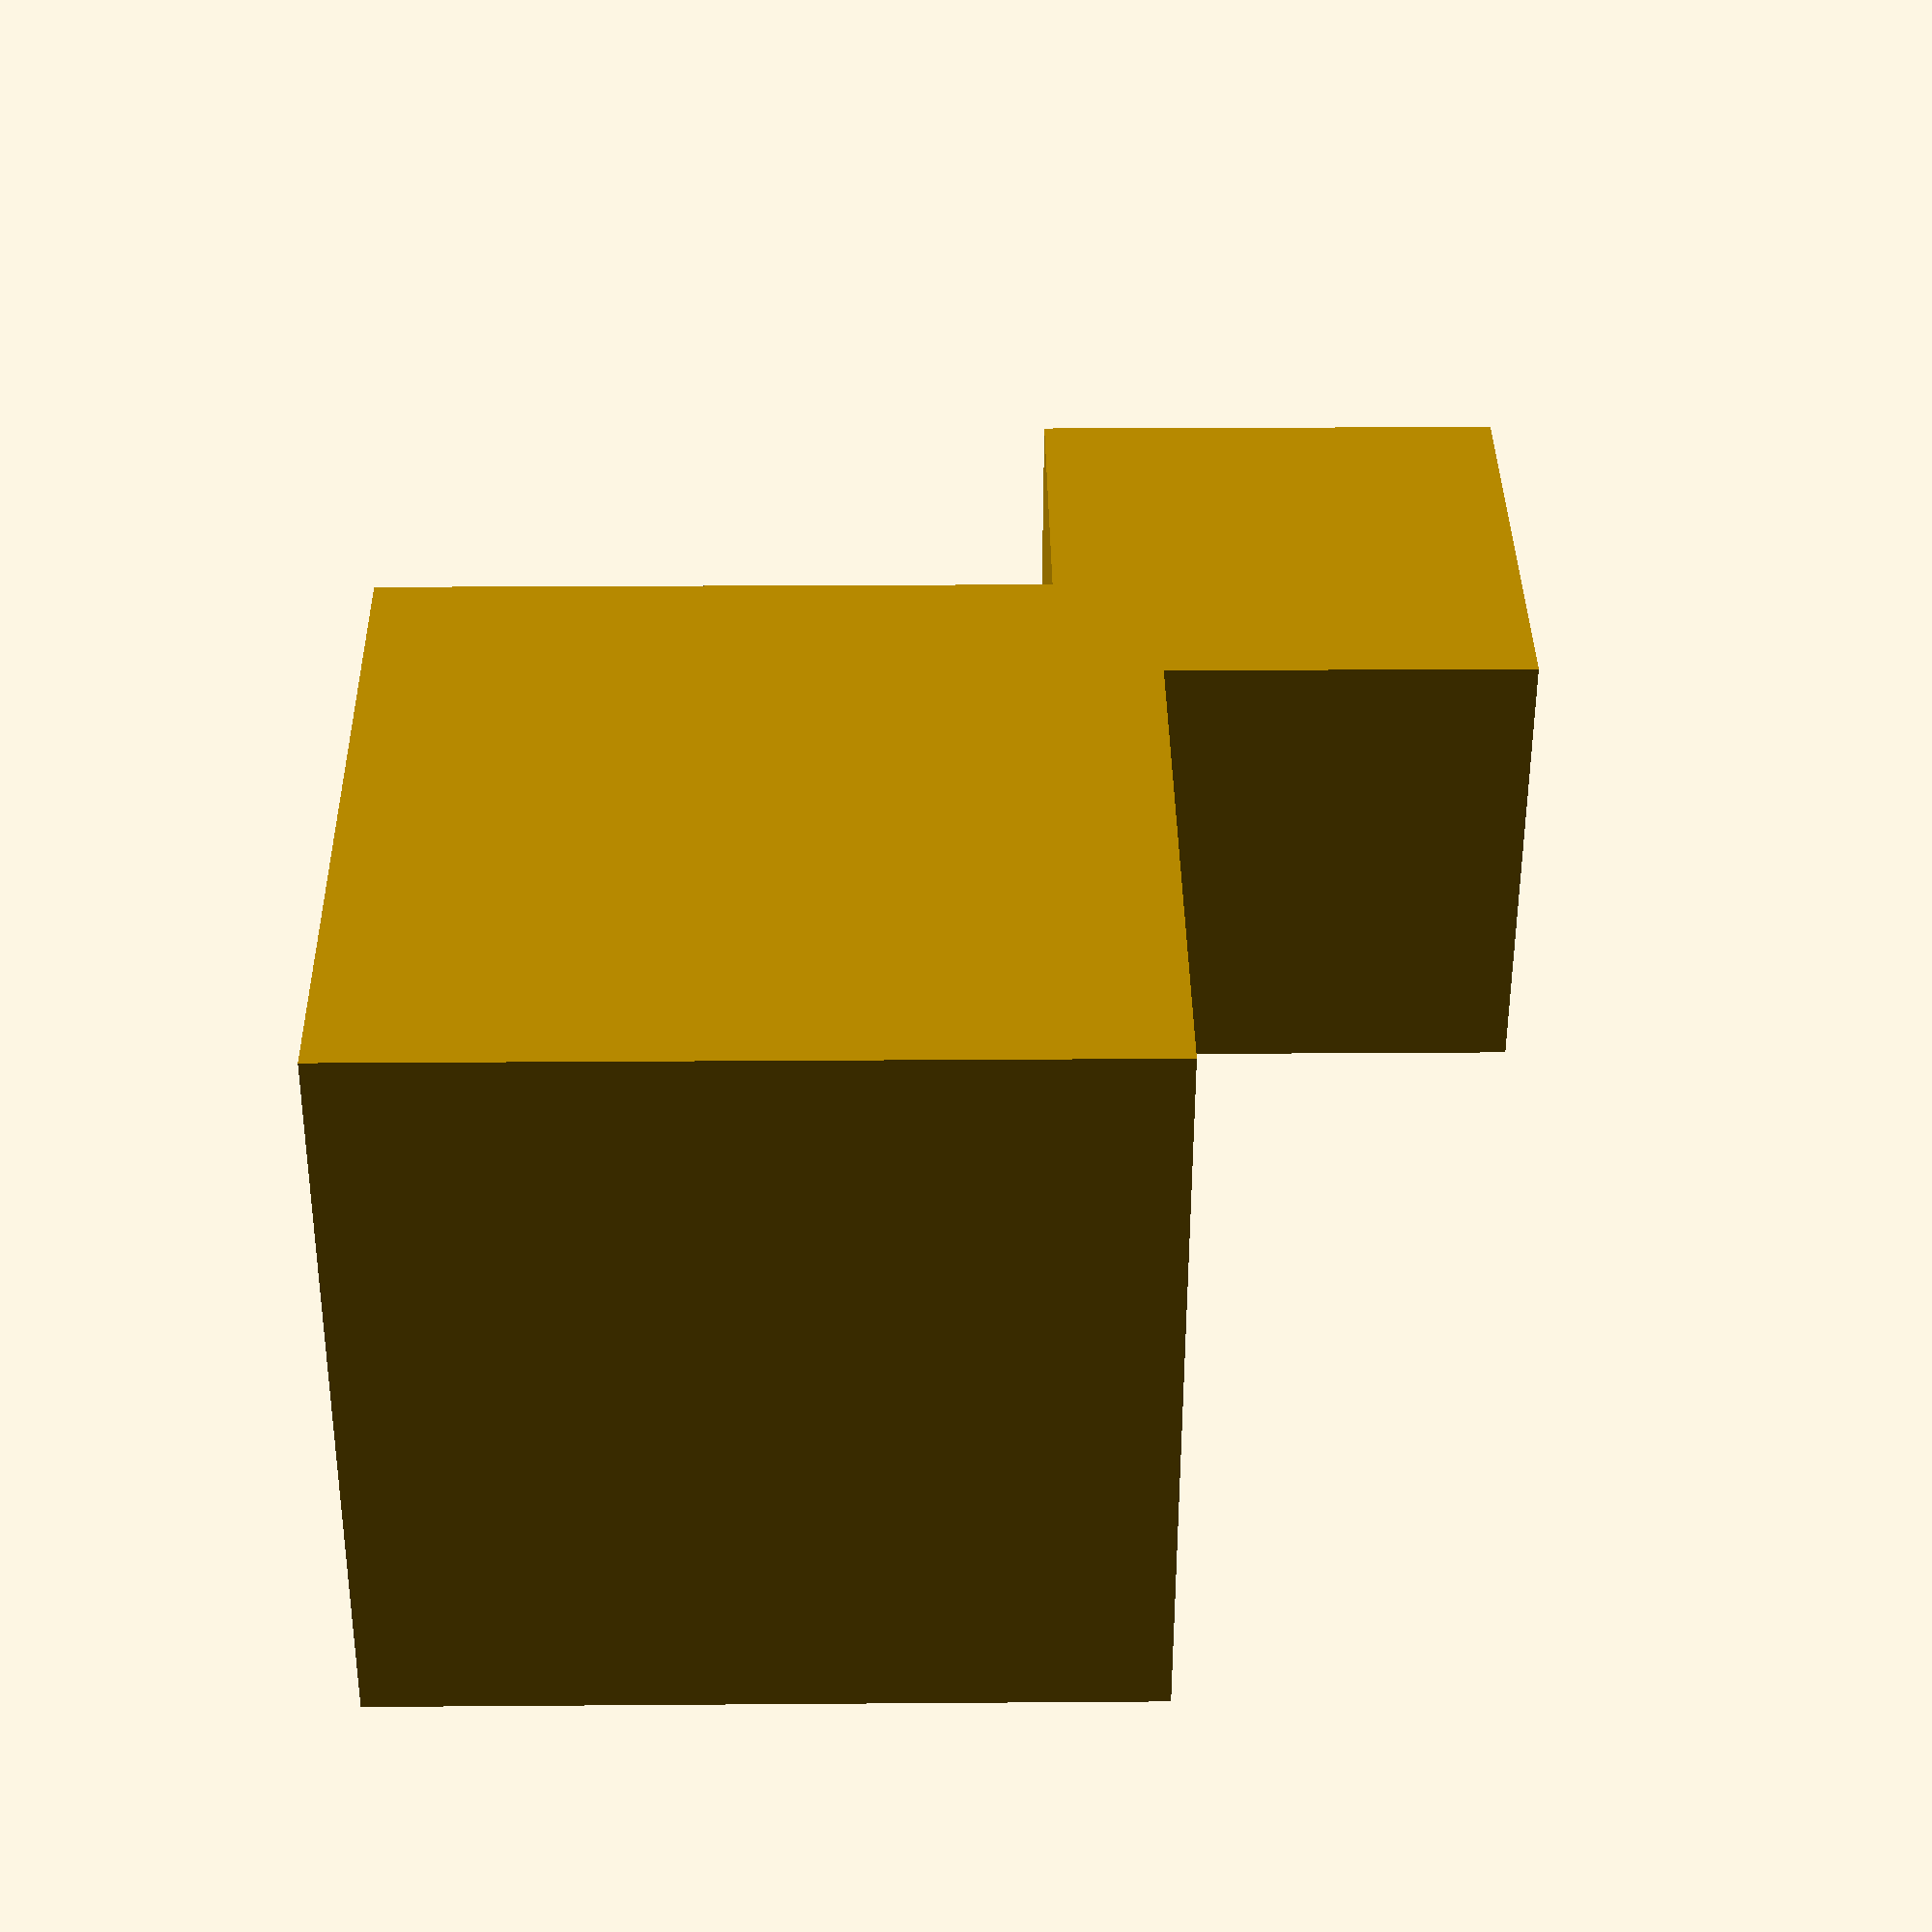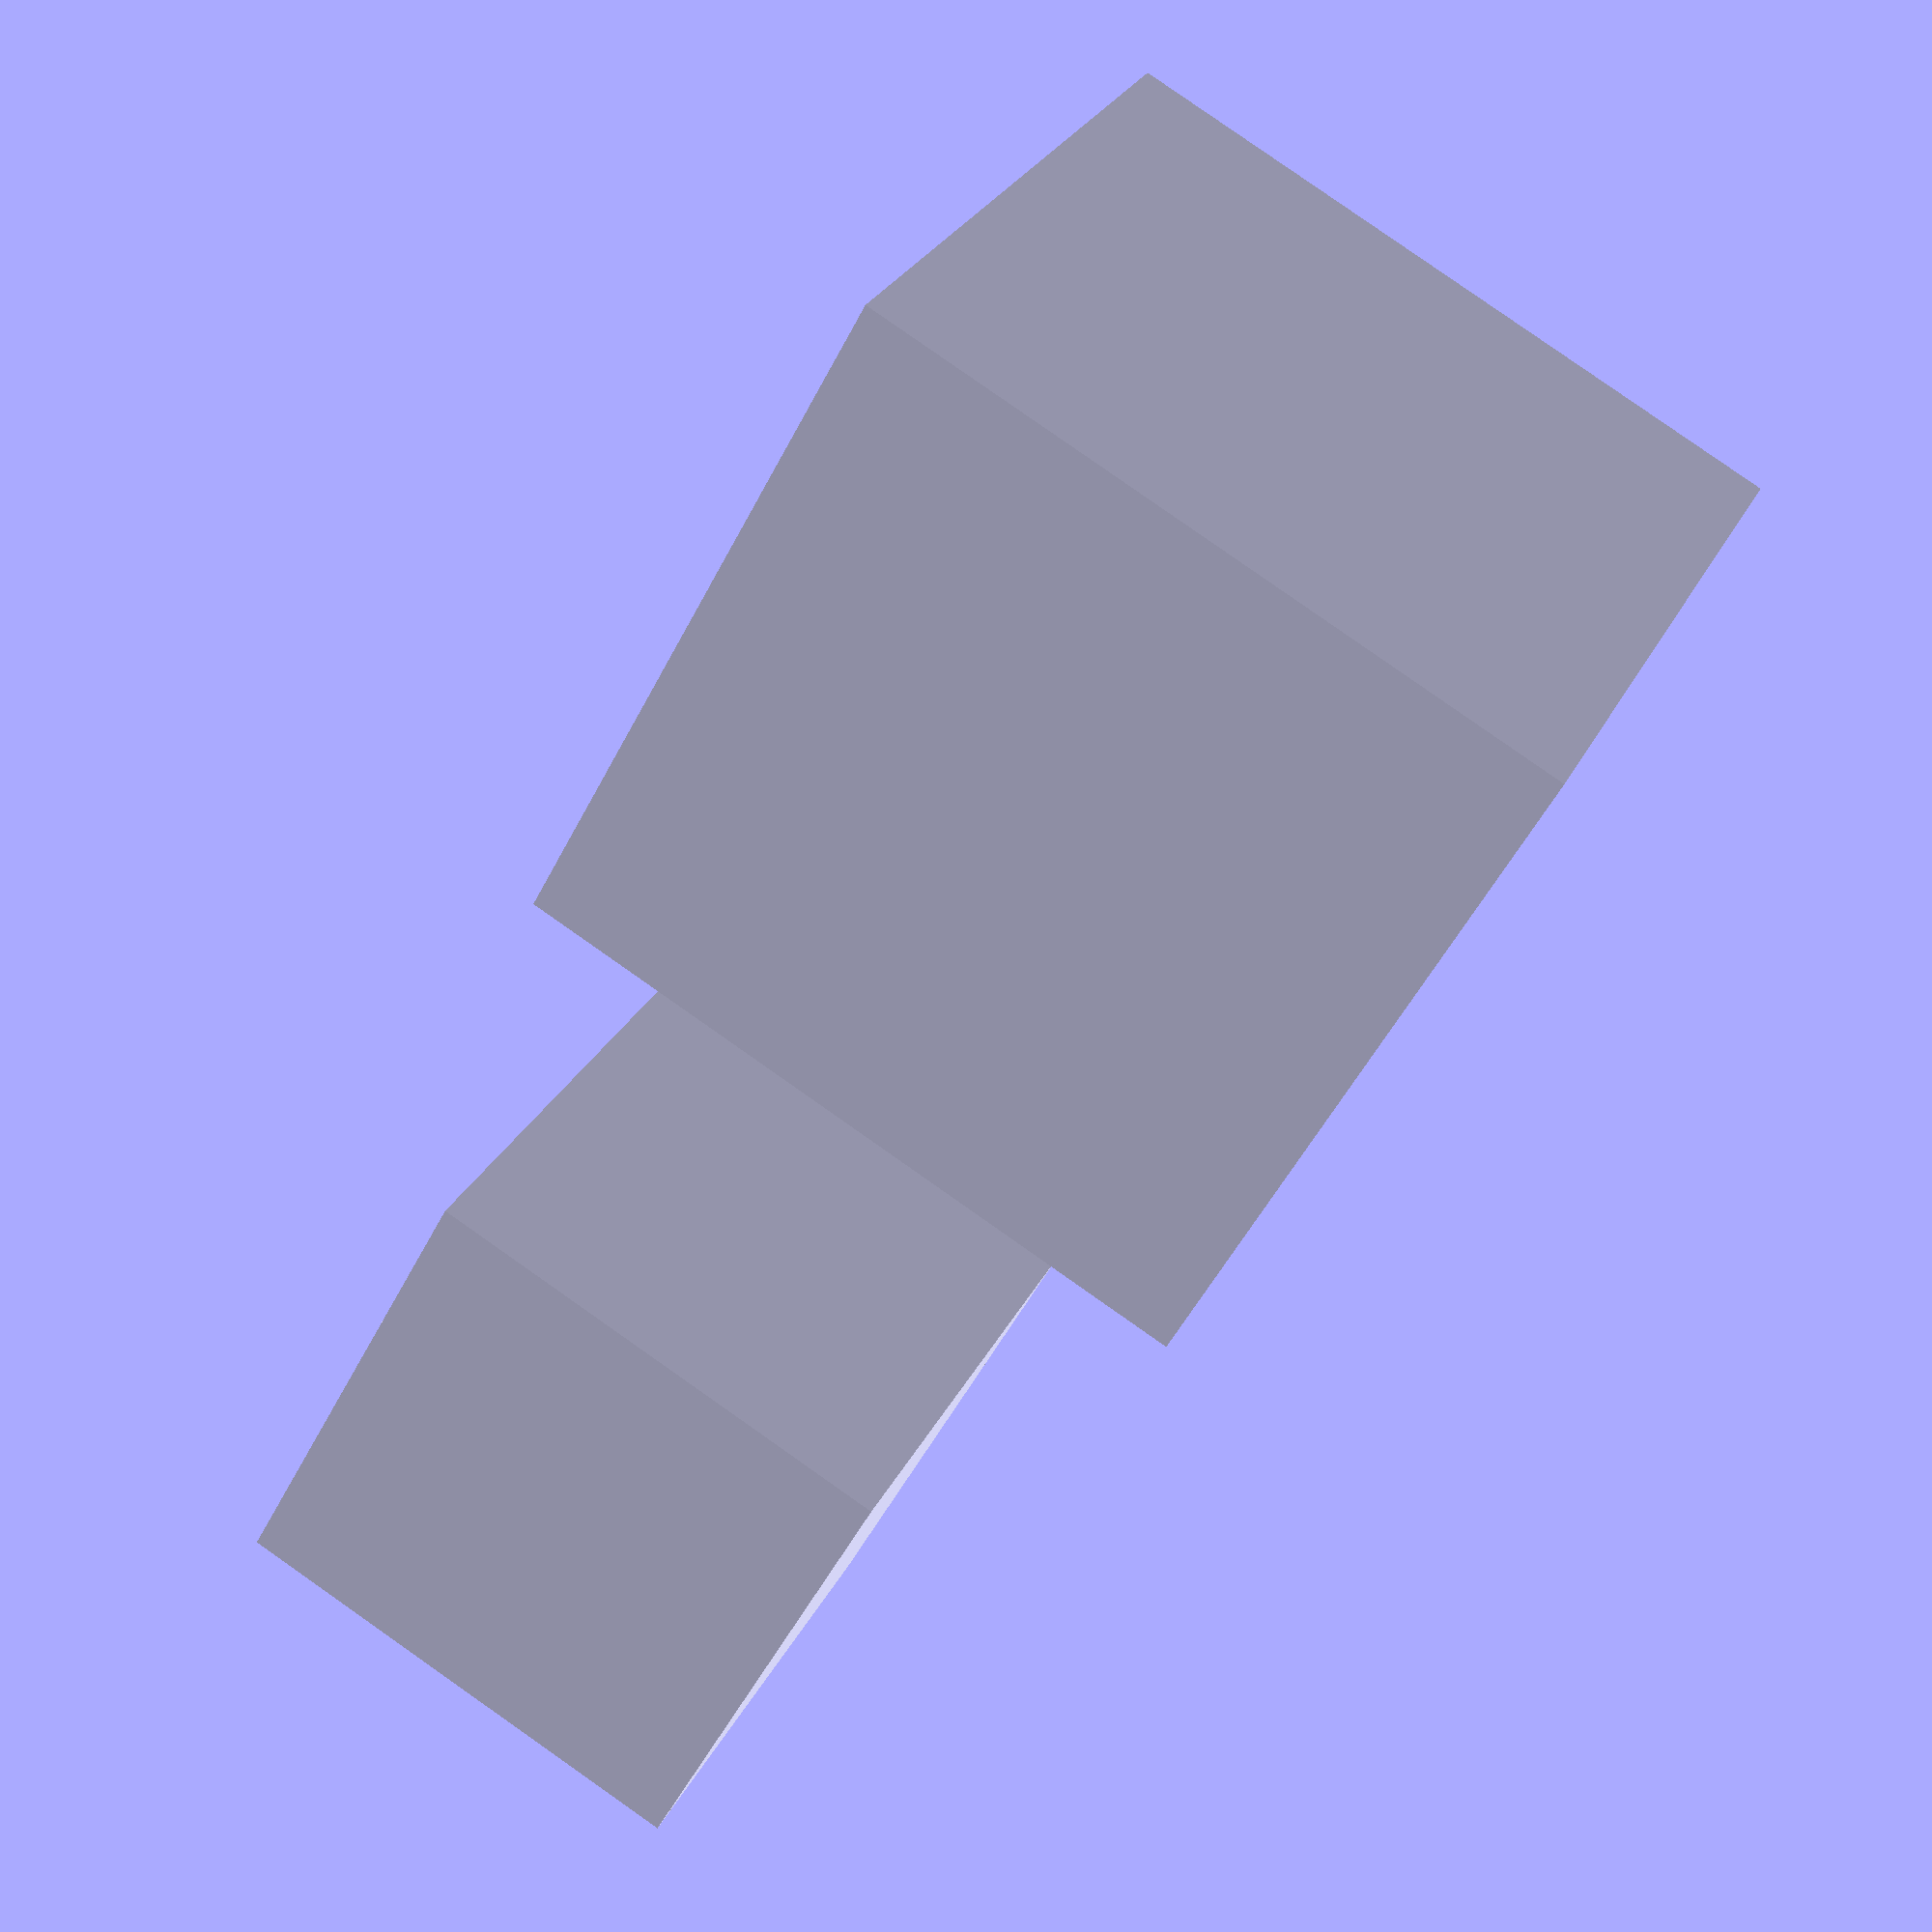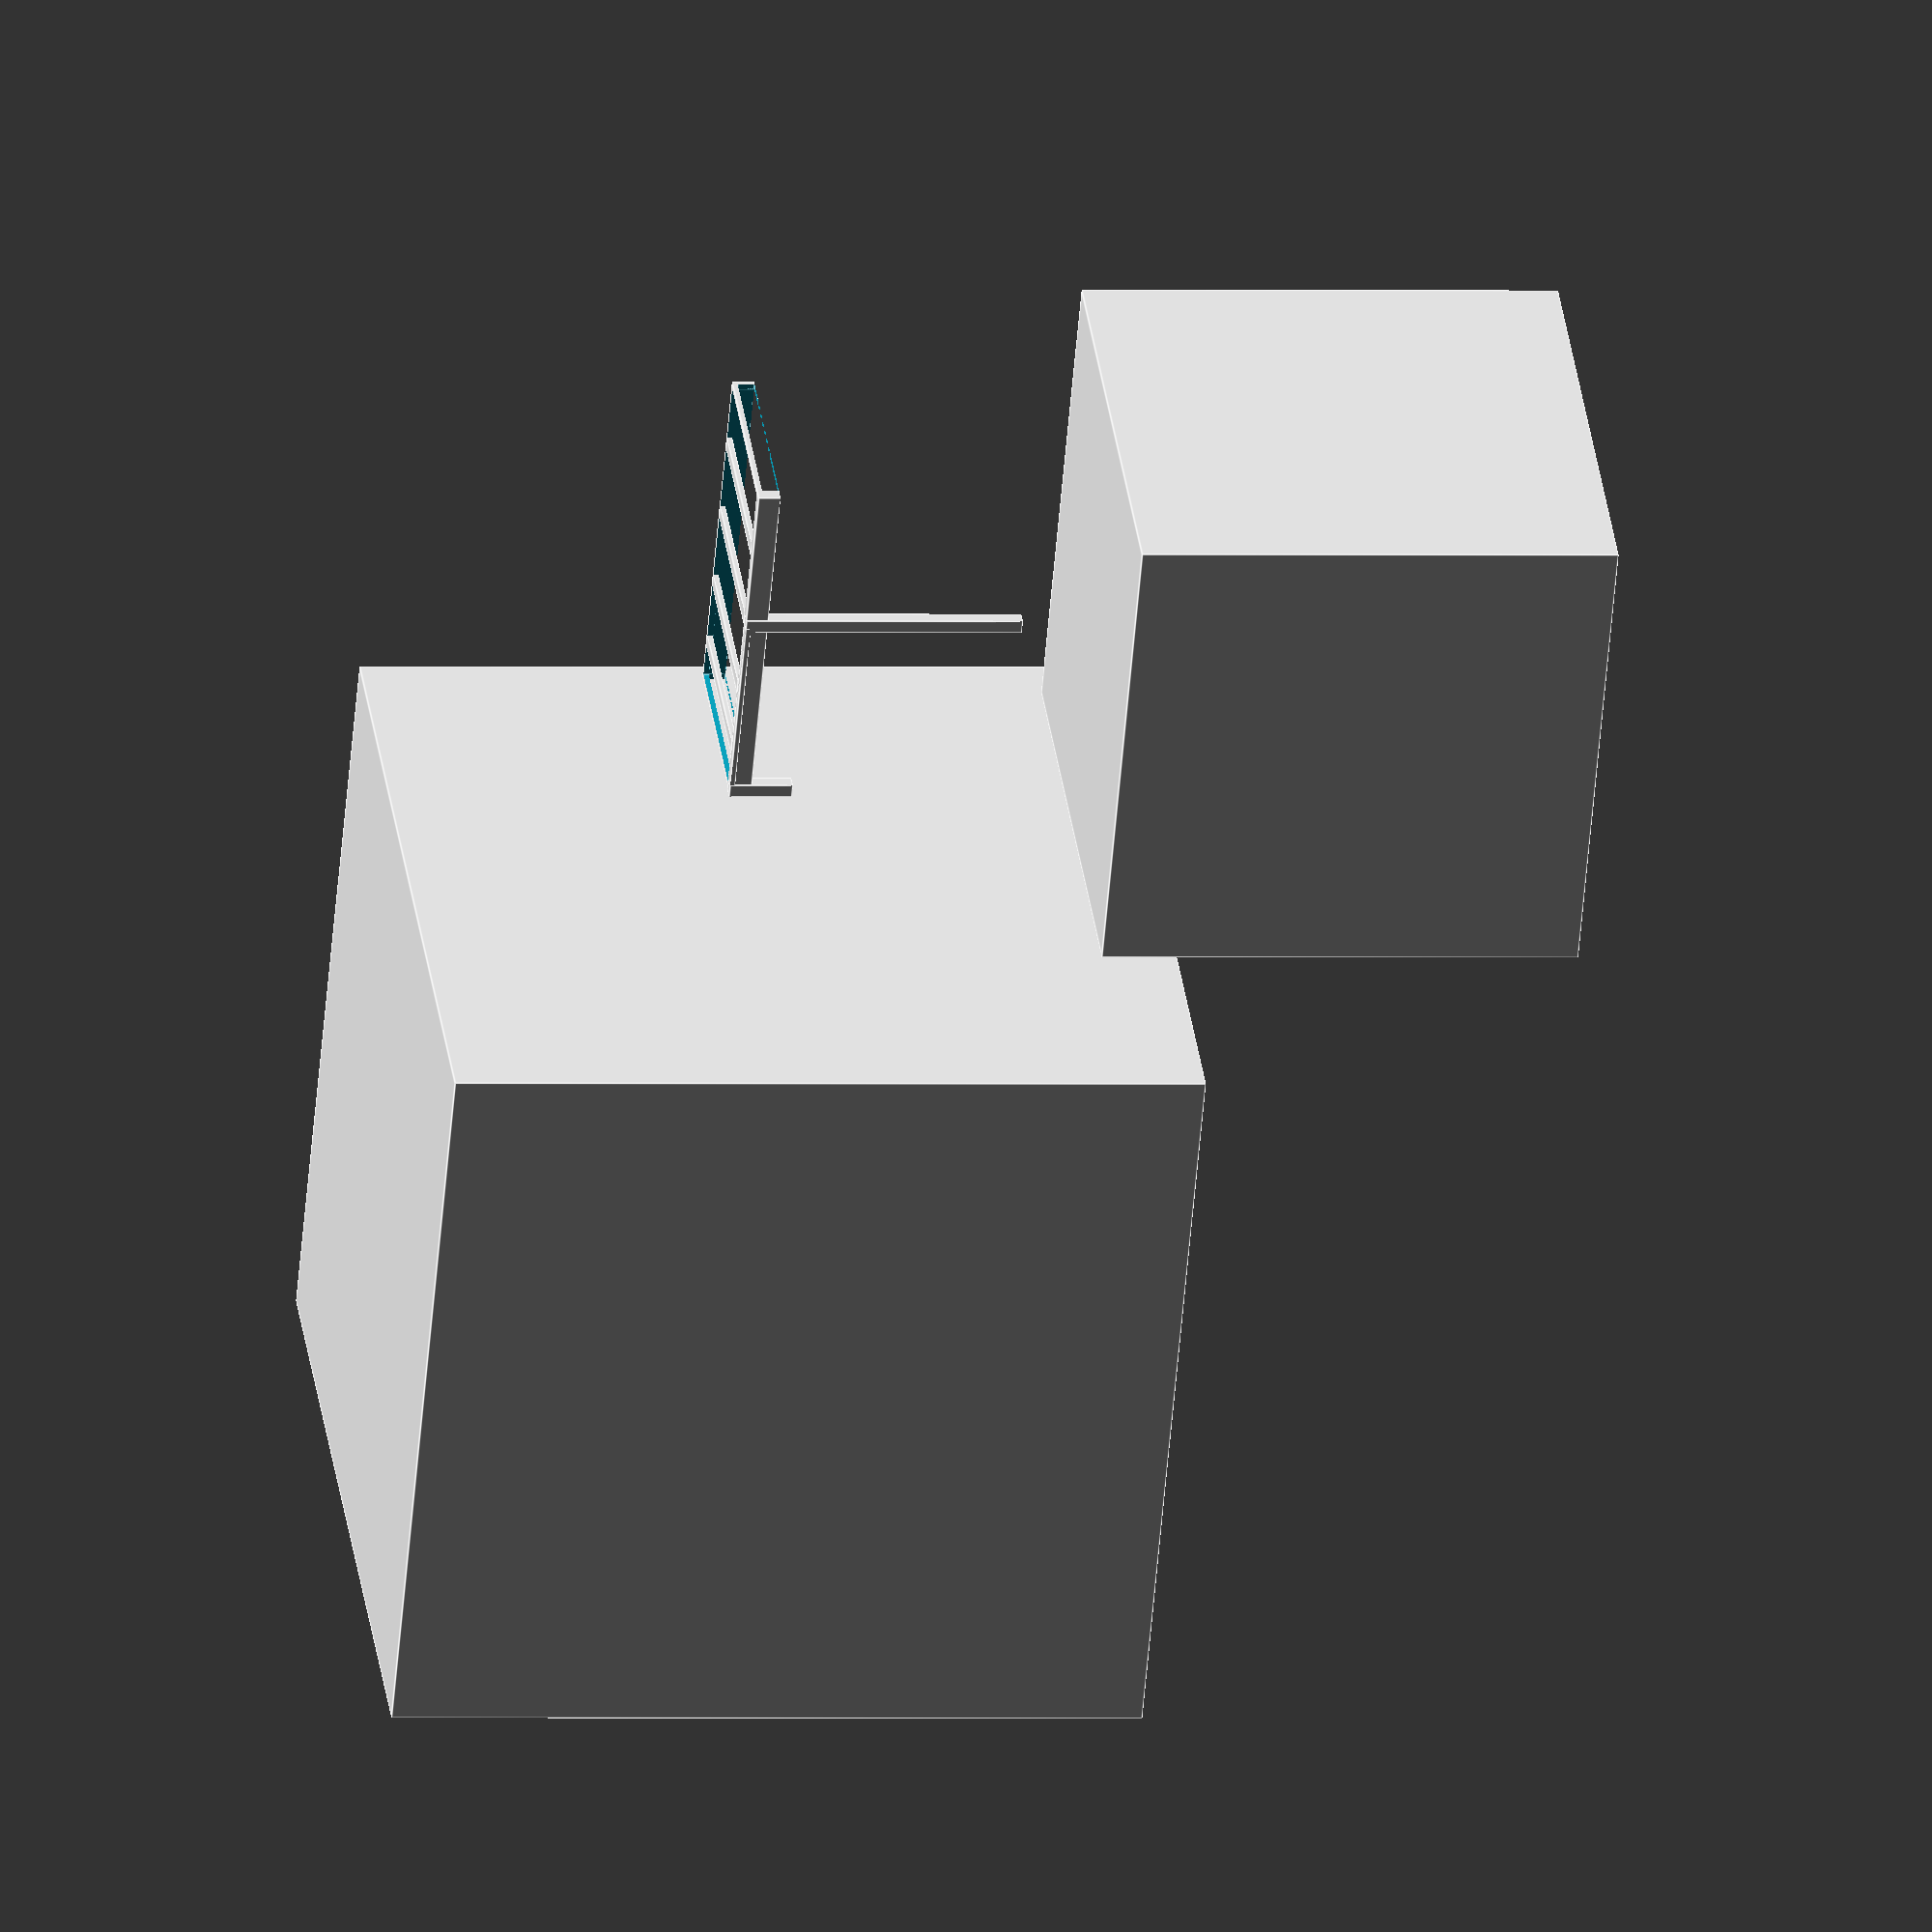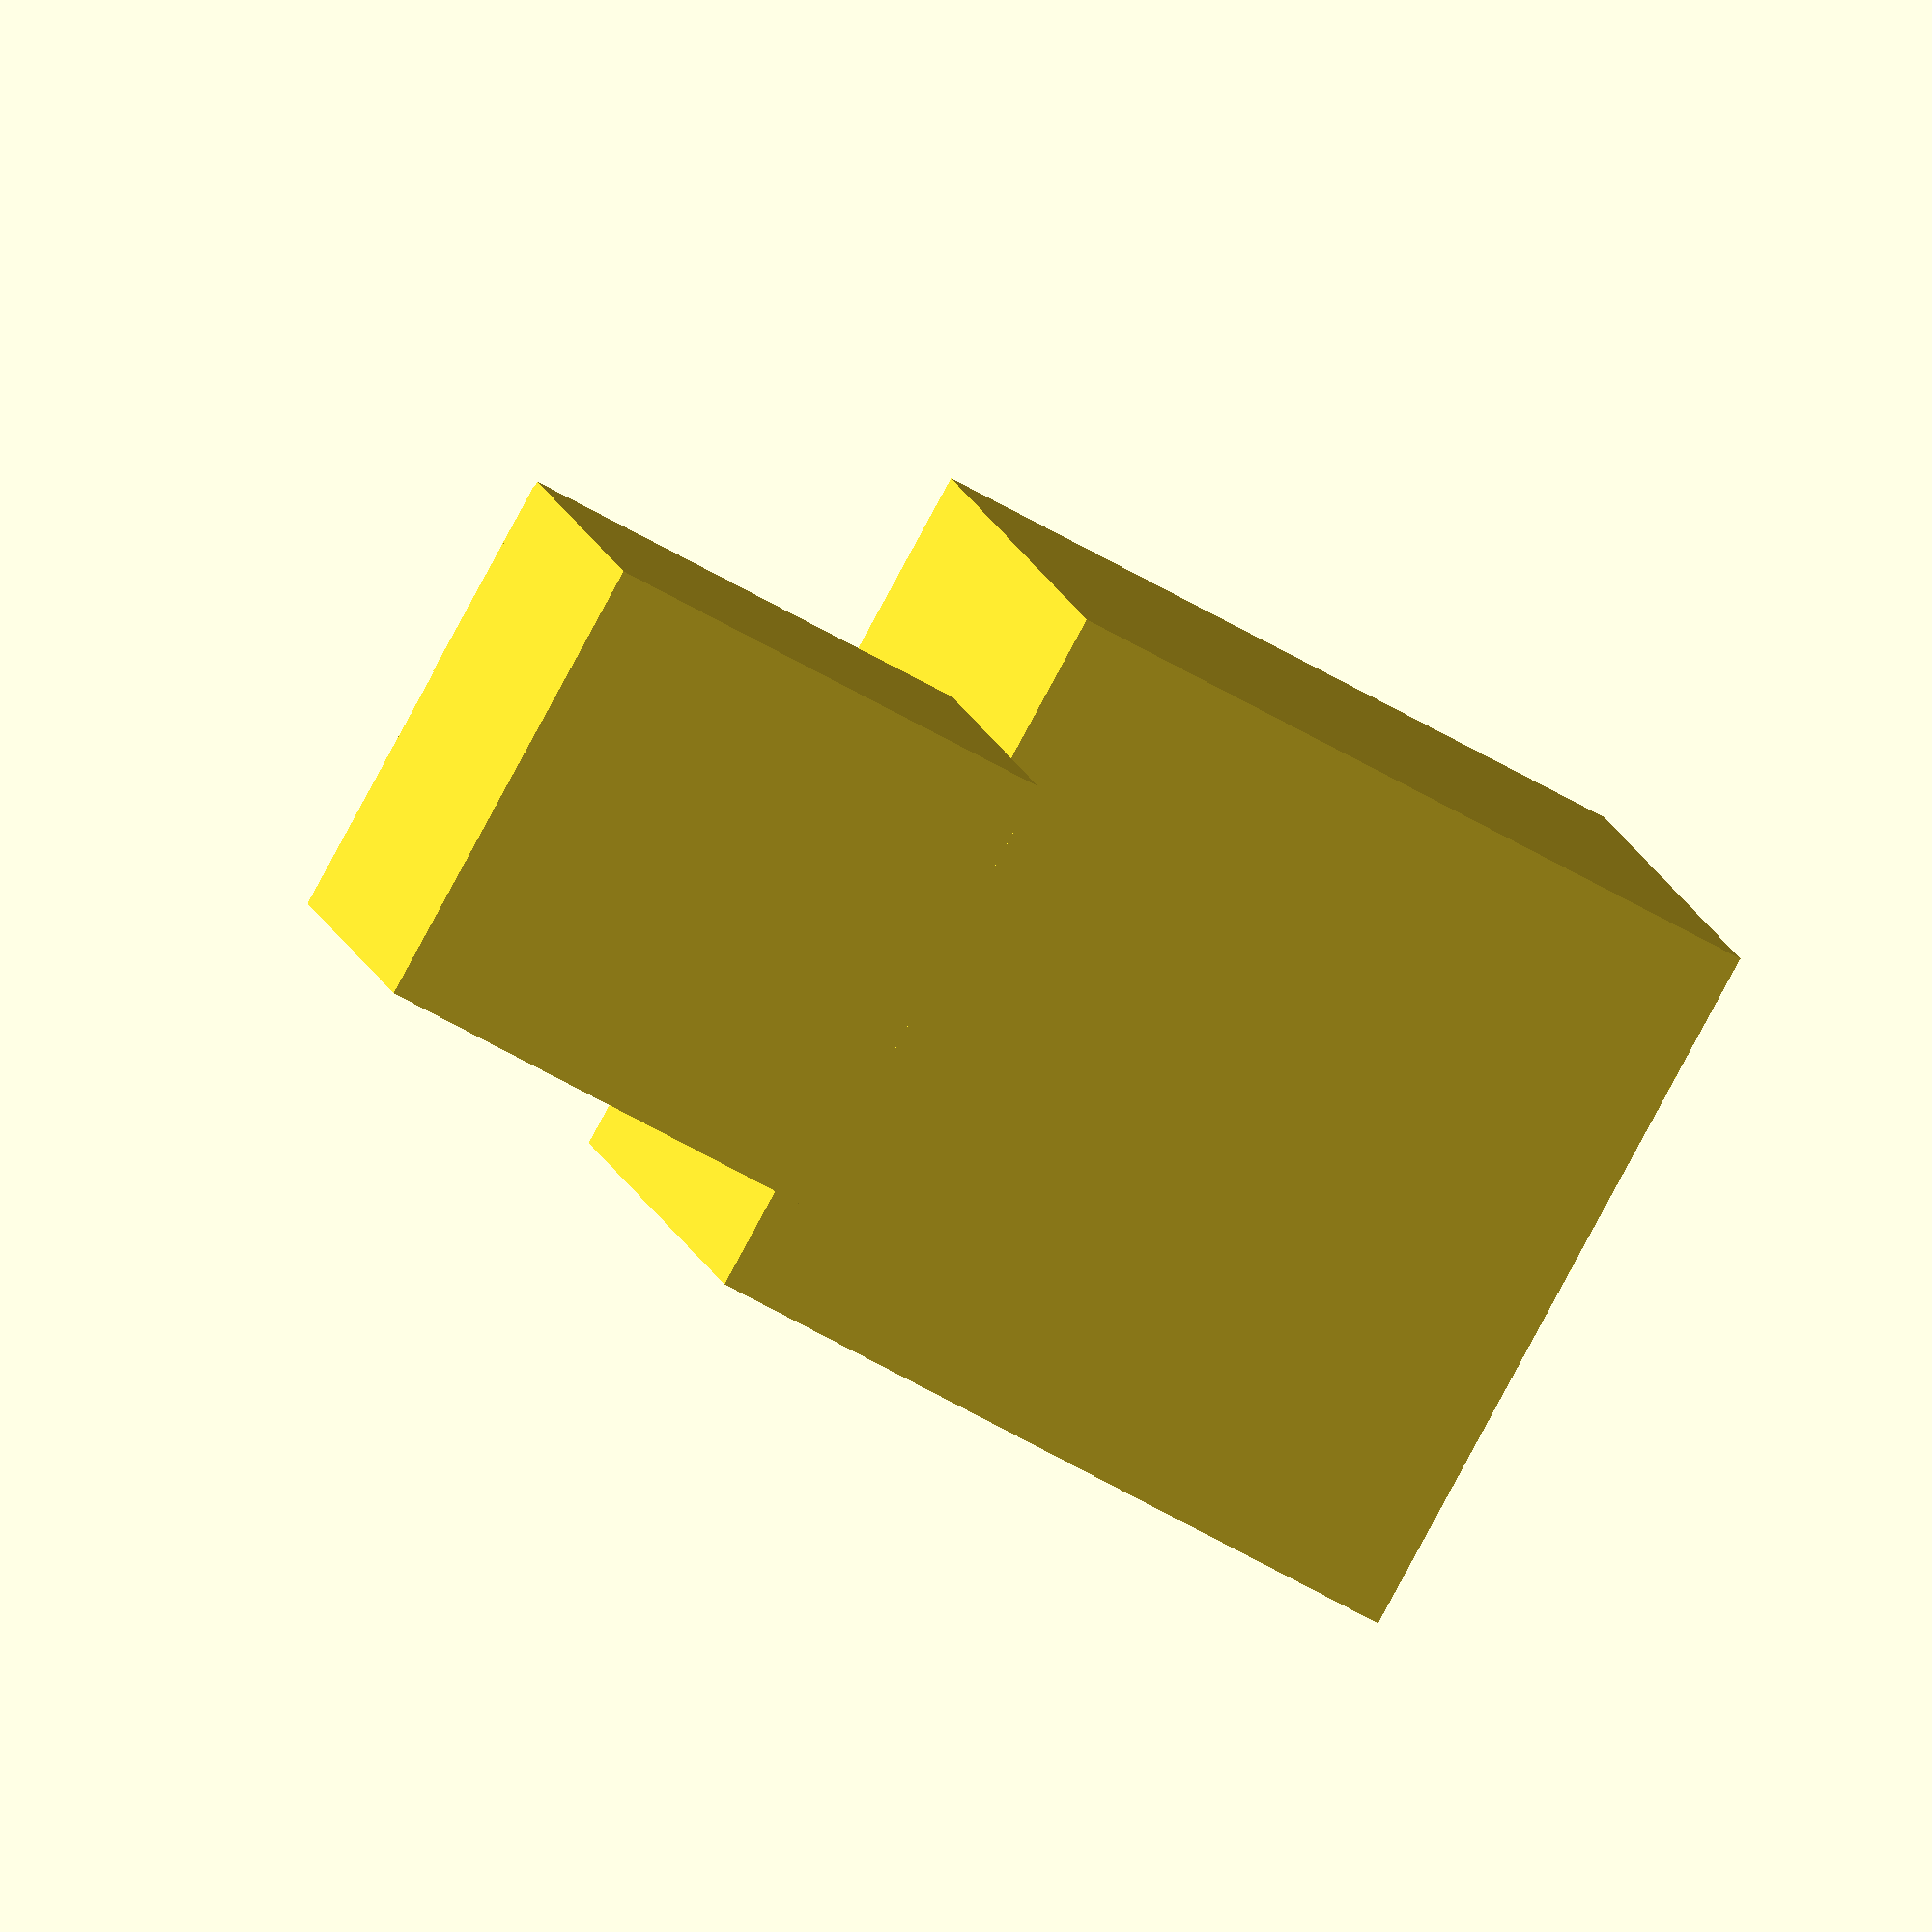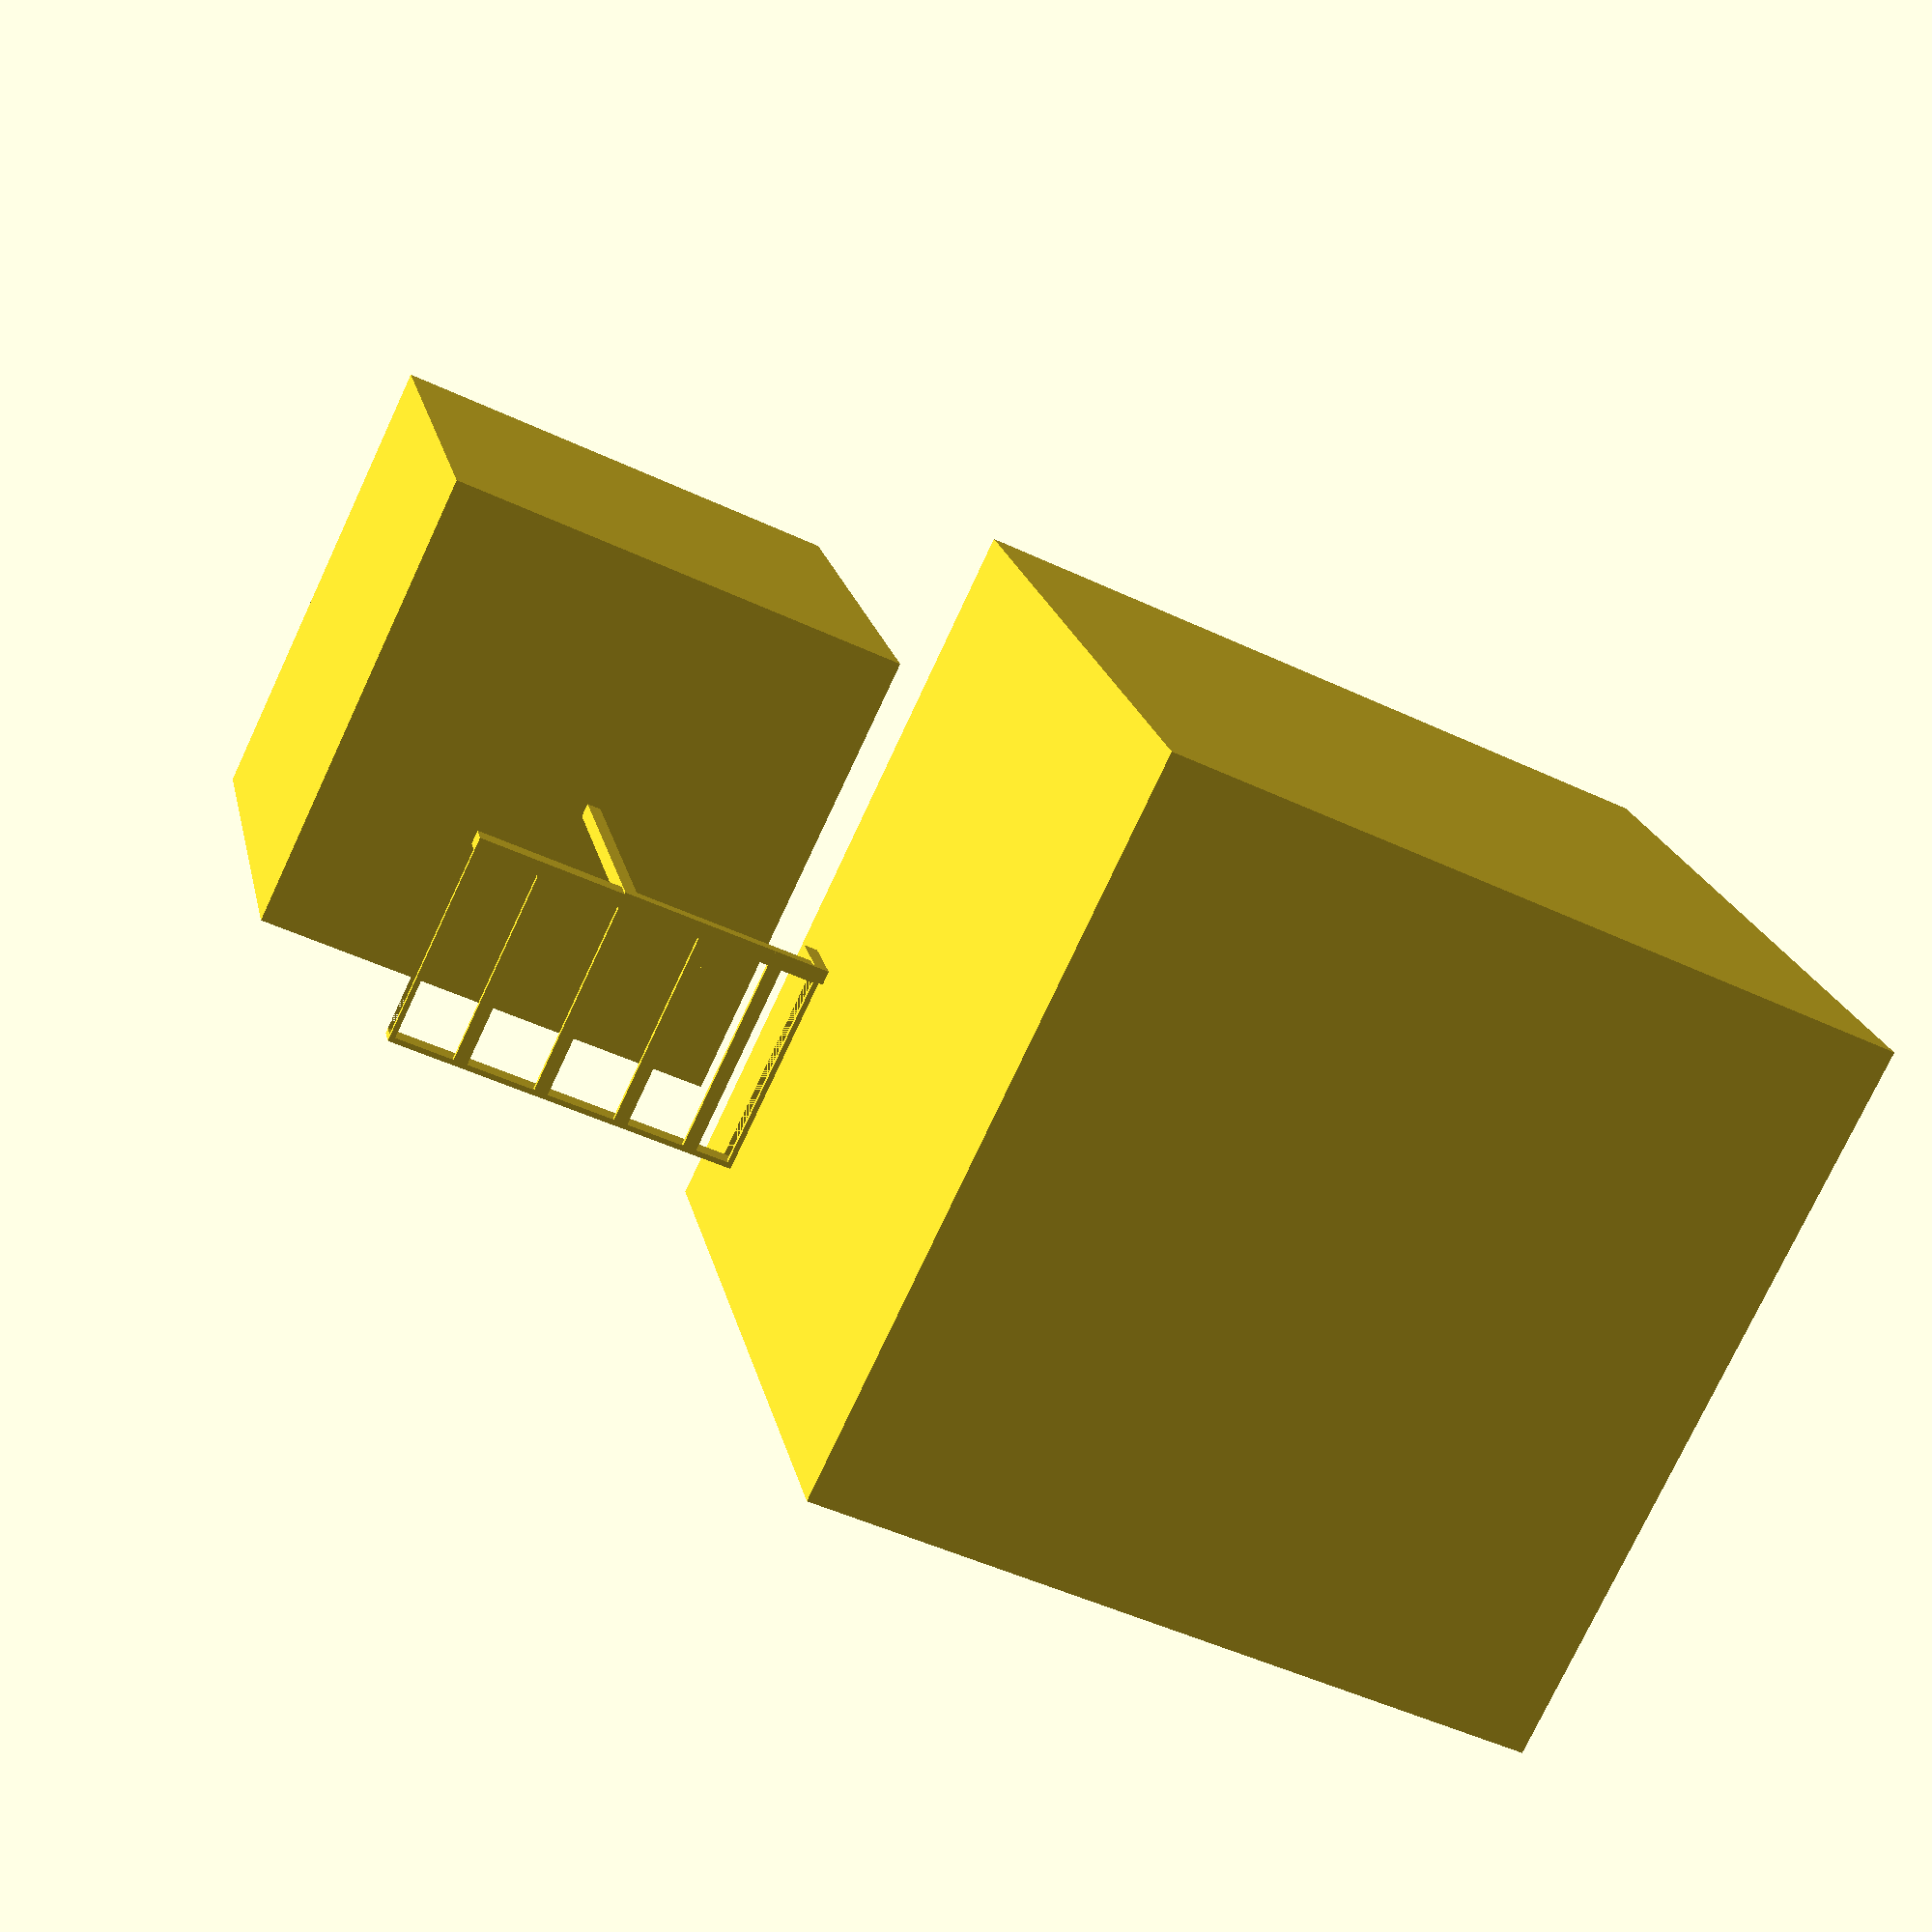
<openscad>
use <MCAD/regular_shapes.scad>

cr_from_wall = 95.88;
cr_rad = 28.2/2;
t = 1.5;
w = 4;

box = [56, 5, 56.55];
overhang_x = 100 - box.x;
skirt_t = 12.6;
cr_mount_rad = 44.44/2;

rotate([90, 0, 0])
{ // rotate for printing

translate([0, cr_from_wall, 0])
rotate([0, 90, 0])
difference(){
    cylinder_tube(w, cr_rad + w, w, center=true);
    R1 = cr_rad * 10;
    translate([0, R1/2 + cr_mount_rad * 0.3, 0])
    cube([R1, R1, R1], center=true);
}


cr_arm_l = cr_from_wall - cr_rad;
translate([0, cr_arm_l/2, 0])
cube([w, cr_arm_l, w], center=true);

translate([t/2, 0, -w/2])
cube([box.x, t, w]);

cr_mount_w = 3*w;
sk_arm_l = skirt_t + cr_mount_w/2;
translate([box.x + t, sk_arm_l/2, 0])
cube([w, sk_arm_l, w], center=true);

R = cr_mount_rad * 10;
translate([box.x + w -t/2 + cr_mount_rad, sk_arm_l, 0])
rotate([90, 0, 0])
difference(){
    cylinder_tube(cr_mount_w, cr_mount_rad + w, w, center=true);
    translate([R/2 + cr_mount_rad * 0.3, 0])
    cube([R, R, R], center=true);
}

translate([(box.x + t - overhang_x)/2, (box.y + t)/2, -(box.z + w - t) / 2])
difference(){
    cube([box.x + 2*t + overhang_x, box.y + t, box.z + t + w], center=true);
    translate([0, t/2, (t - w)/2])
    cube([box.x * 2 + overhang_x, box.y, box.z], center=true);
    translate([0, t/2, (t - w)/2])
    cube([box.x + overhang_x, box.y*2, box.z], center=true);
}

for (d = [45, 24, 0, -24]){
    translate([d, t/2, -box.z/2 - (w + t)/2])
    cube([w, t, box.z + t], center=true);
}

} // rotate for printing

</openscad>
<views>
elev=159.6 azim=344.1 roll=270.8 proj=p view=solid
elev=152.7 azim=118.4 roll=158.6 proj=p view=wireframe
elev=180.4 azim=236.3 roll=278.7 proj=o view=edges
elev=349.1 azim=29.0 roll=349.7 proj=o view=wireframe
elev=160.7 azim=334.4 roll=11.4 proj=p view=wireframe
</views>
